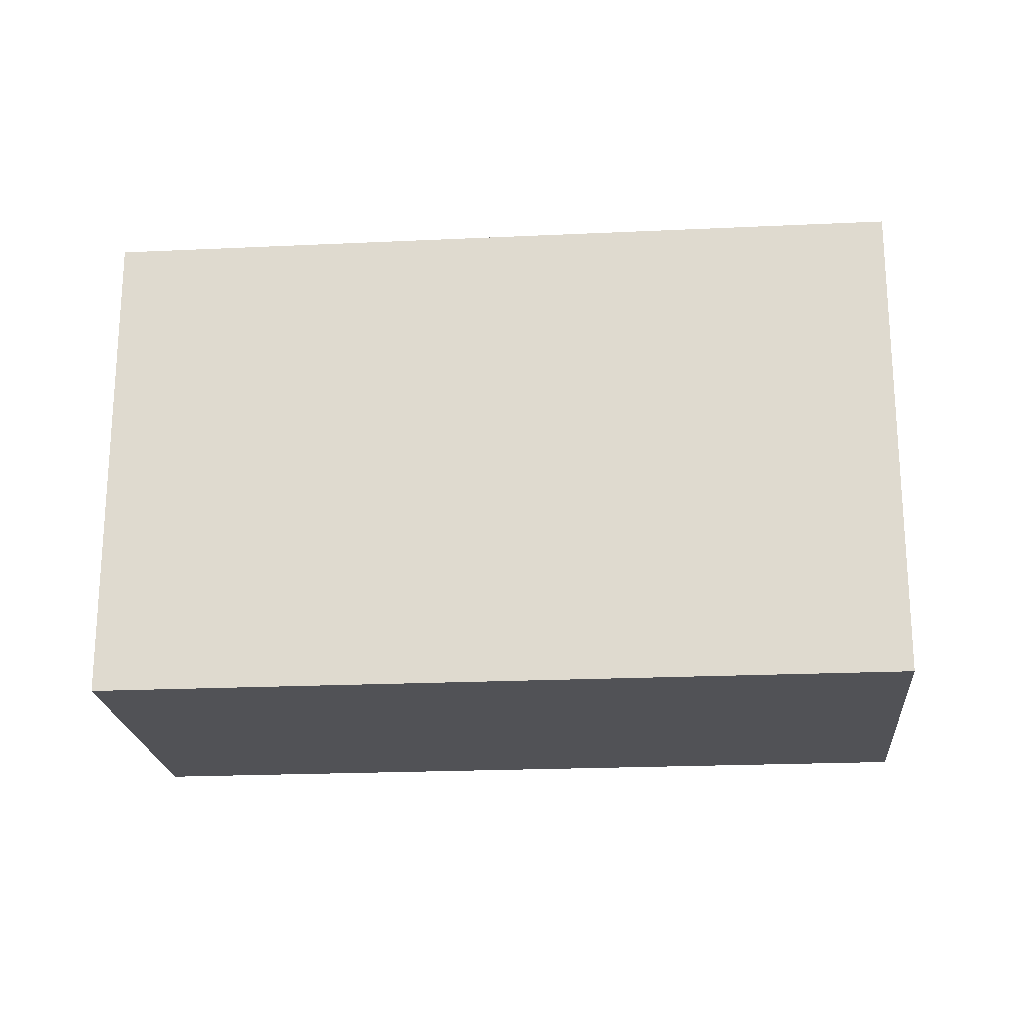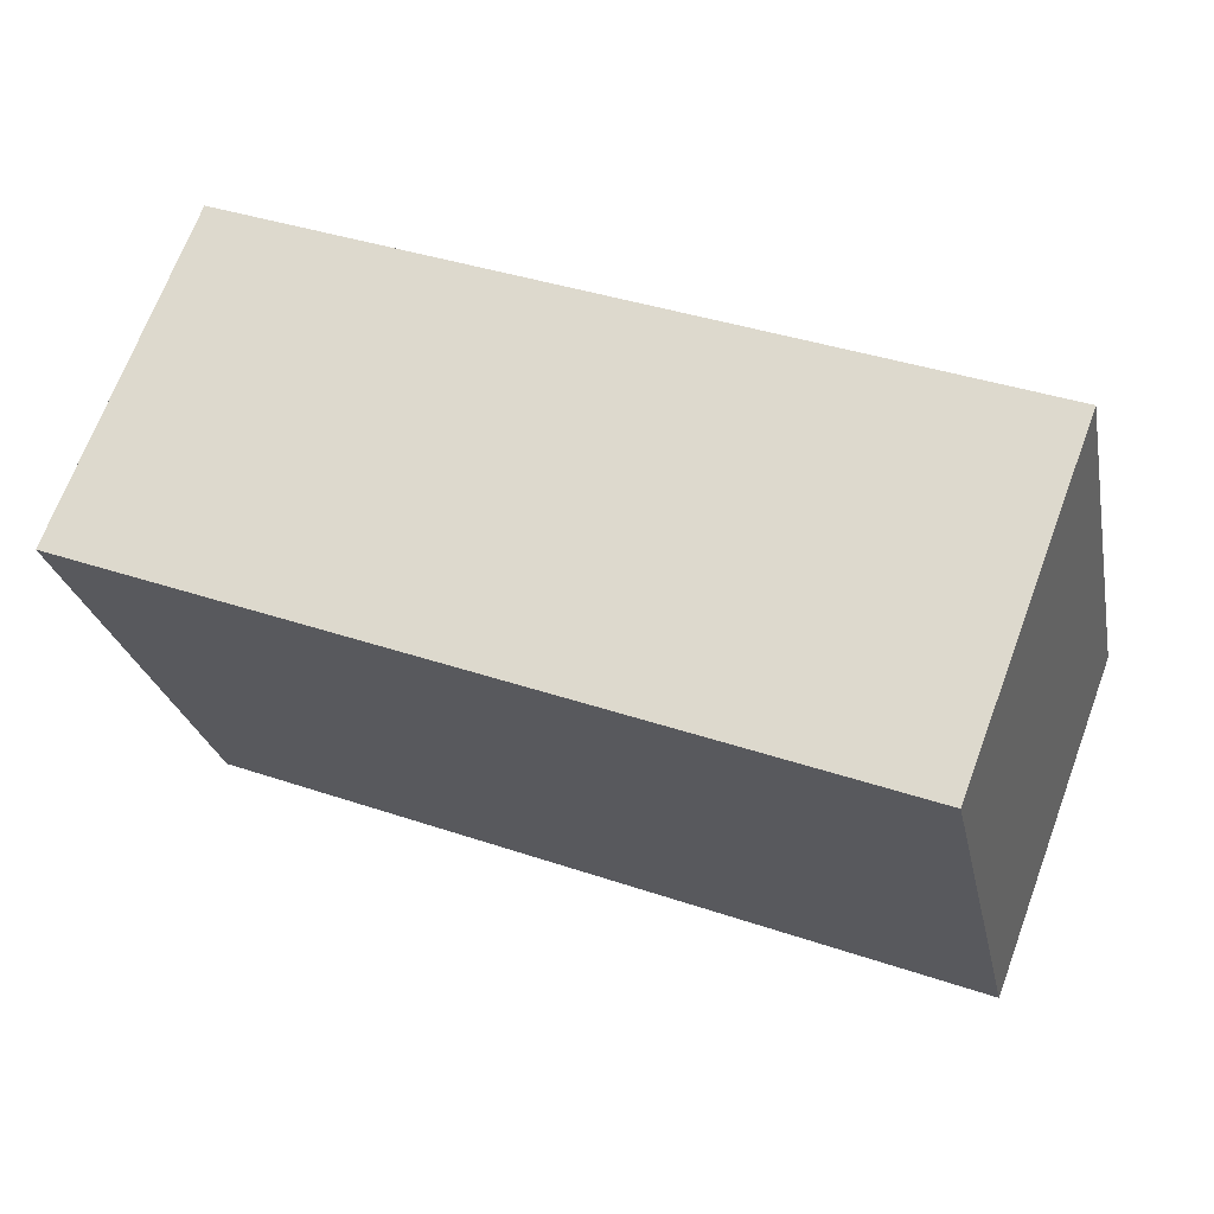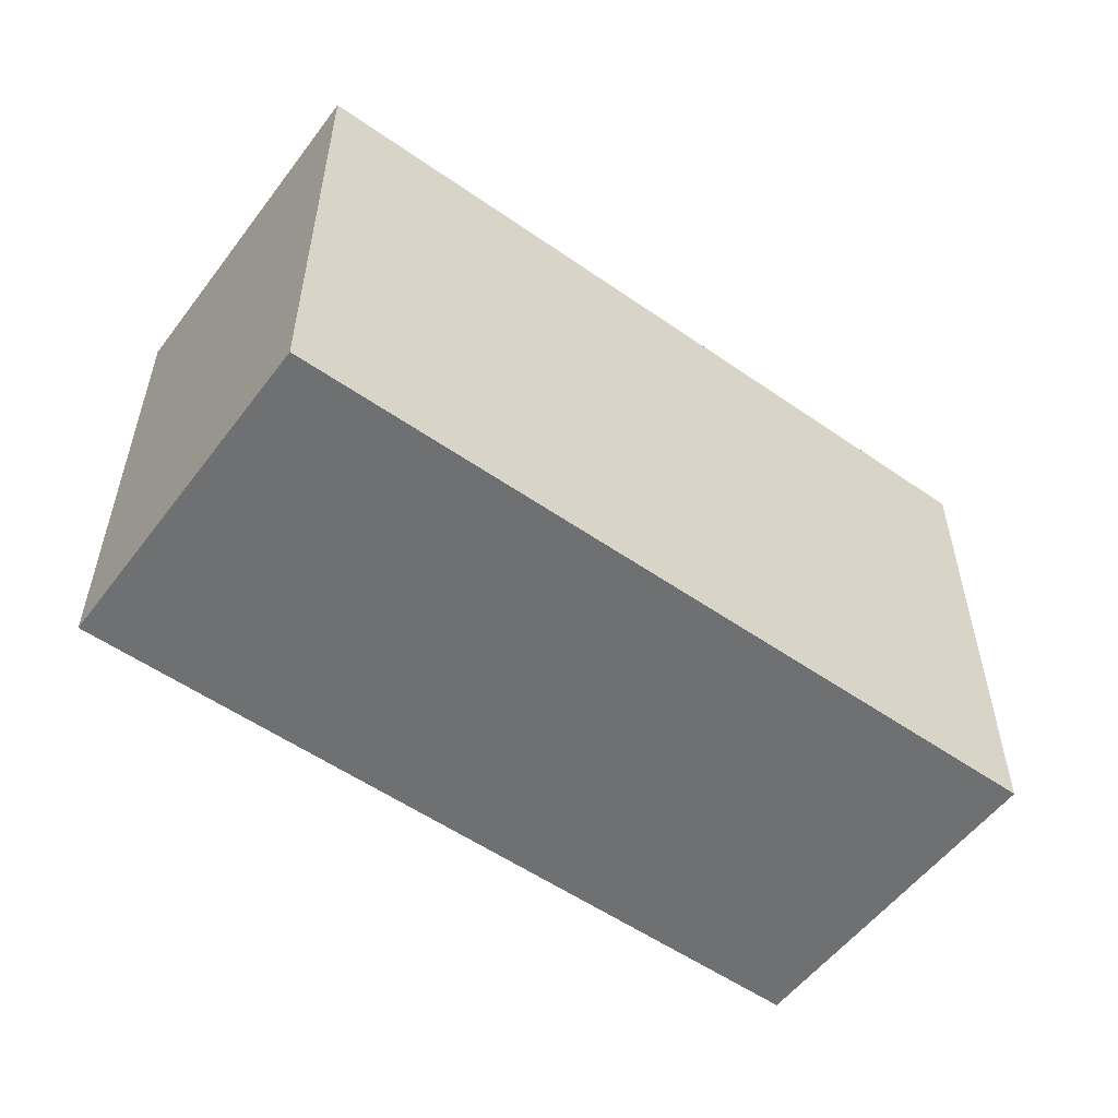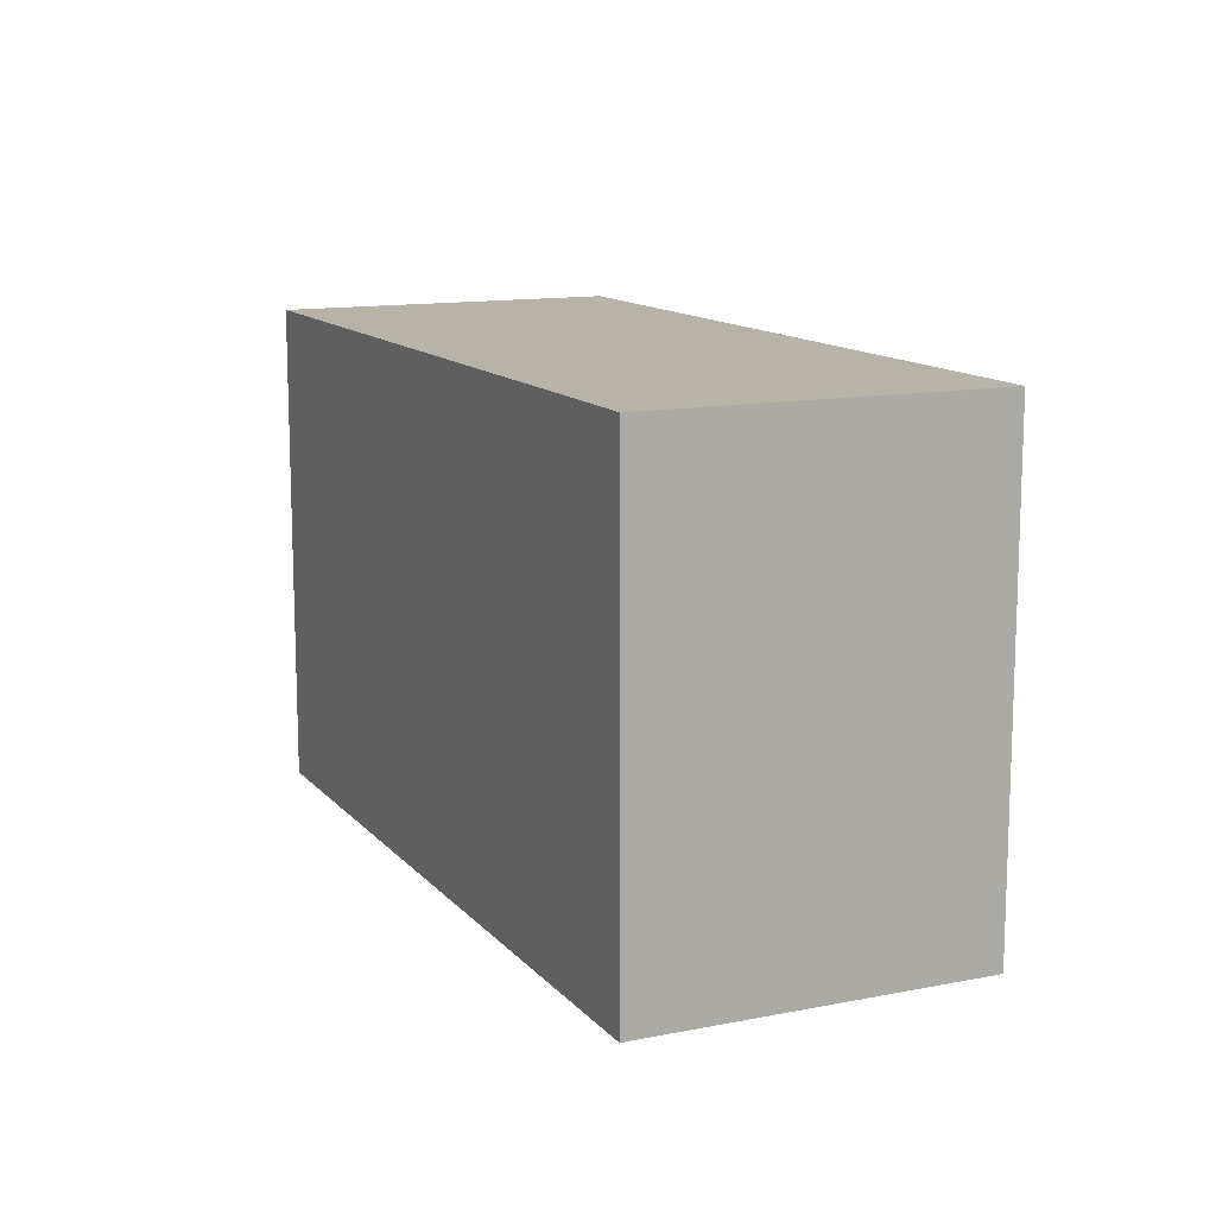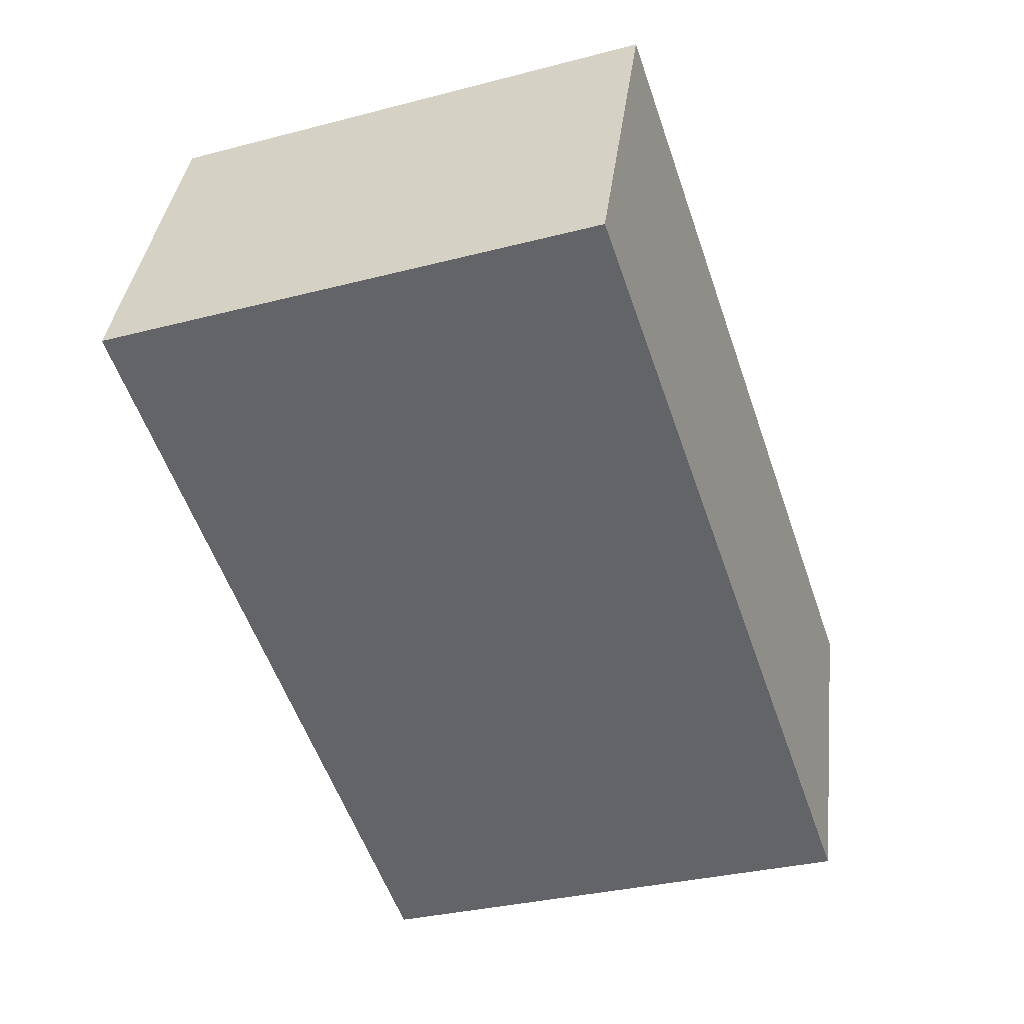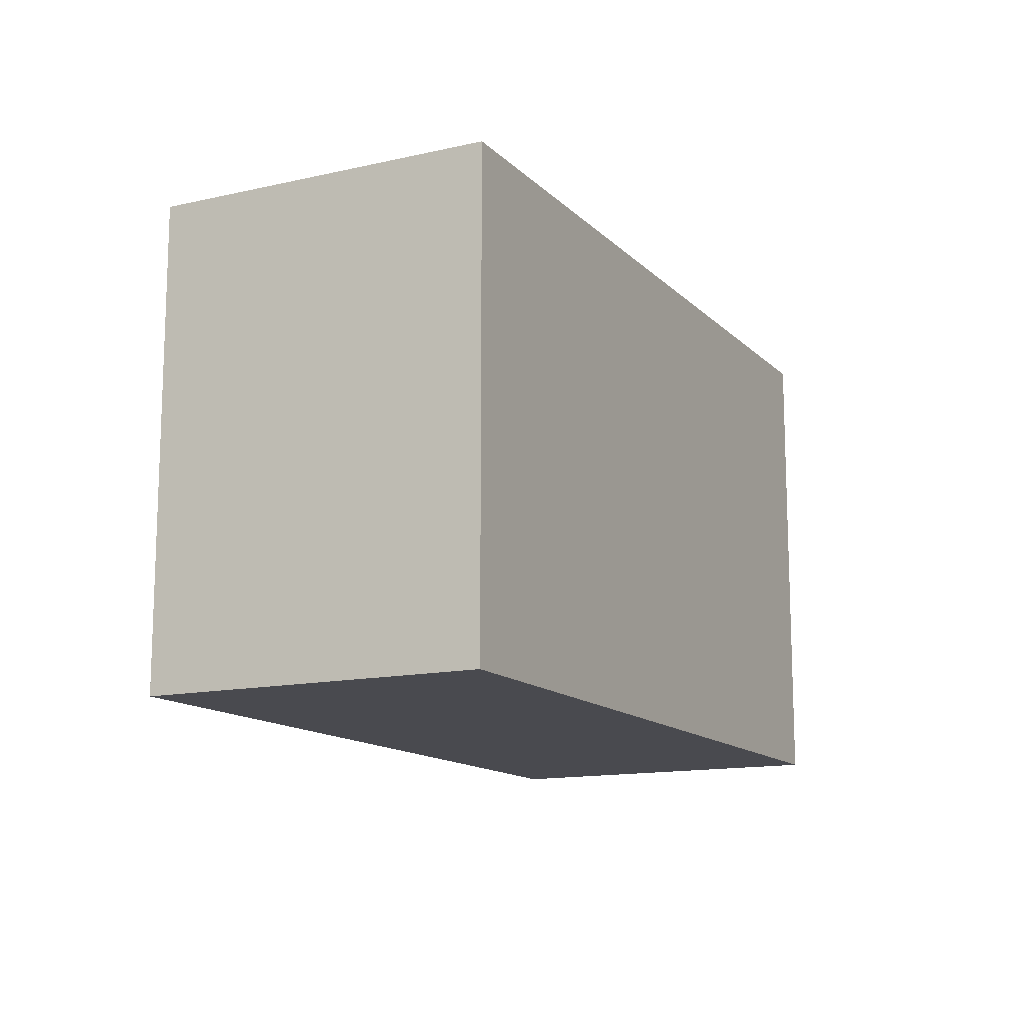
<metadata>
{"format":"obj","ext":"obj","renderer":"f3d","projection":"perspective","resolution":1024,"background":"white","views":[{"elev":-21.2,"azim":-154.3,"up":"+Y"},{"elev":-25.4,"azim":11.2,"up":"+Z"},{"elev":-54.8,"azim":-15.5,"up":"+Y"},{"elev":12.7,"azim":-93.8,"up":"+Y"},{"elev":-32.3,"azim":-70.0,"up":"+Z"},{"elev":-13.5,"azim":-42.0,"up":"+Y"}]}
</metadata>
<code>
v  0 3.375 2.067e-16
v  6.05 3.375 0.28
v  5.19 3.375 -1.98
v  0.86 3.375 2.26
v  5.19 1.212e-16 -1.98
v  0 0 0
v  0.86 -1.384e-16 2.26
v  6.05 -1.715e-17 0.28
g defaultobject
f 1 2 3
f 2 1 4
f 5 1 3
f 1 5 6
f 6 4 1
f 4 6 7
f 7 2 4
f 2 7 8
f 8 3 2
f 3 8 5
f 8 6 5
f 6 8 7

</code>
